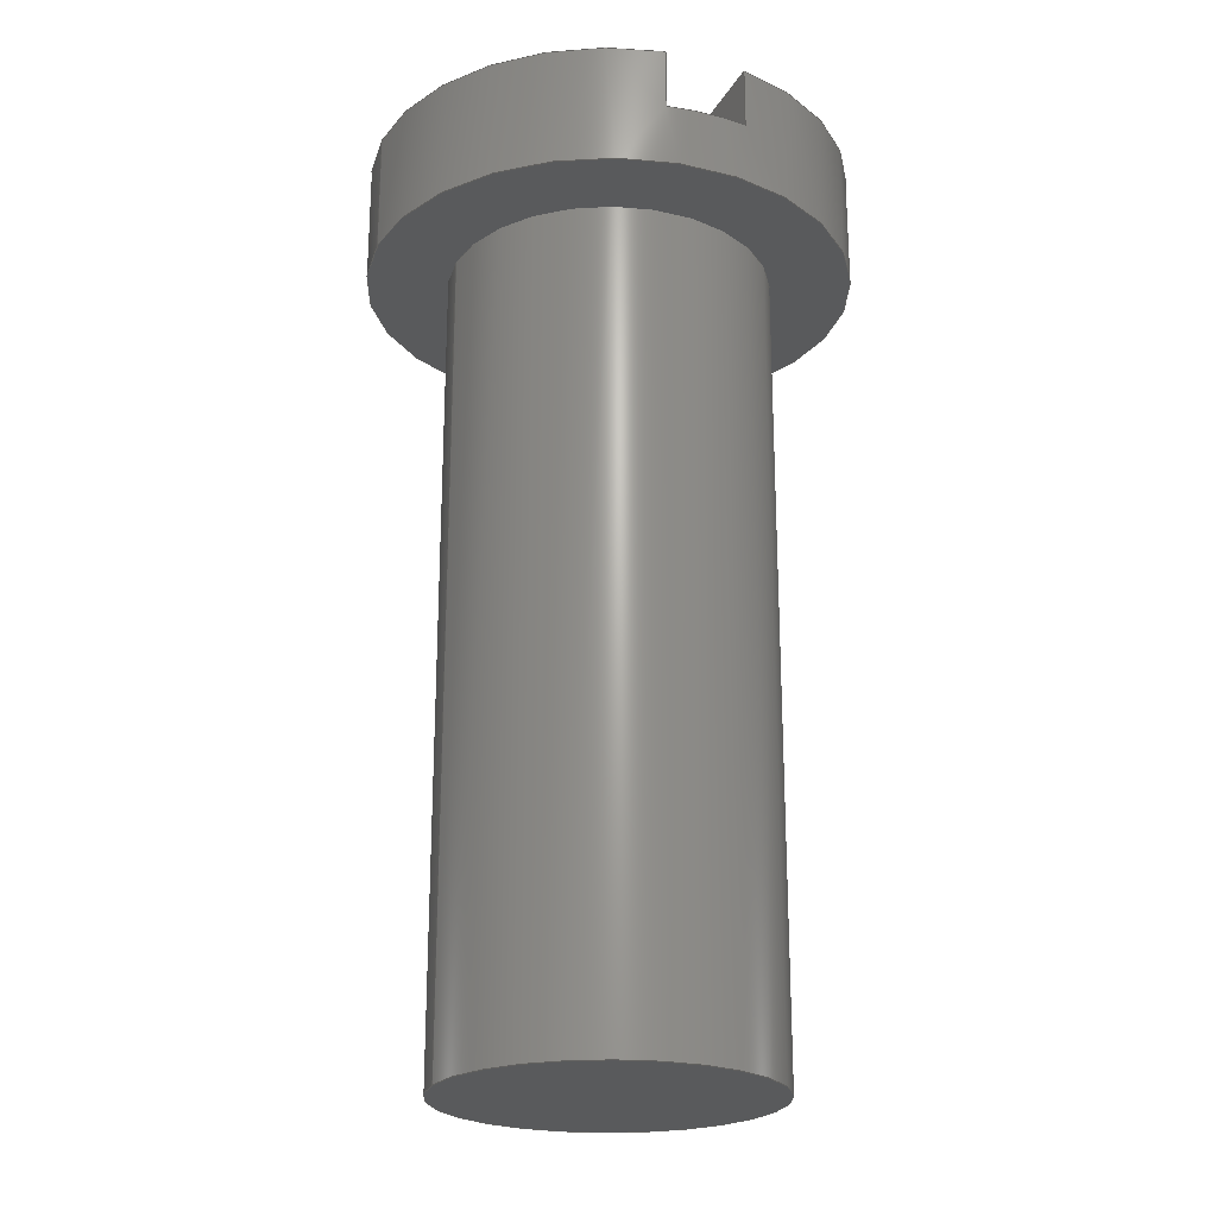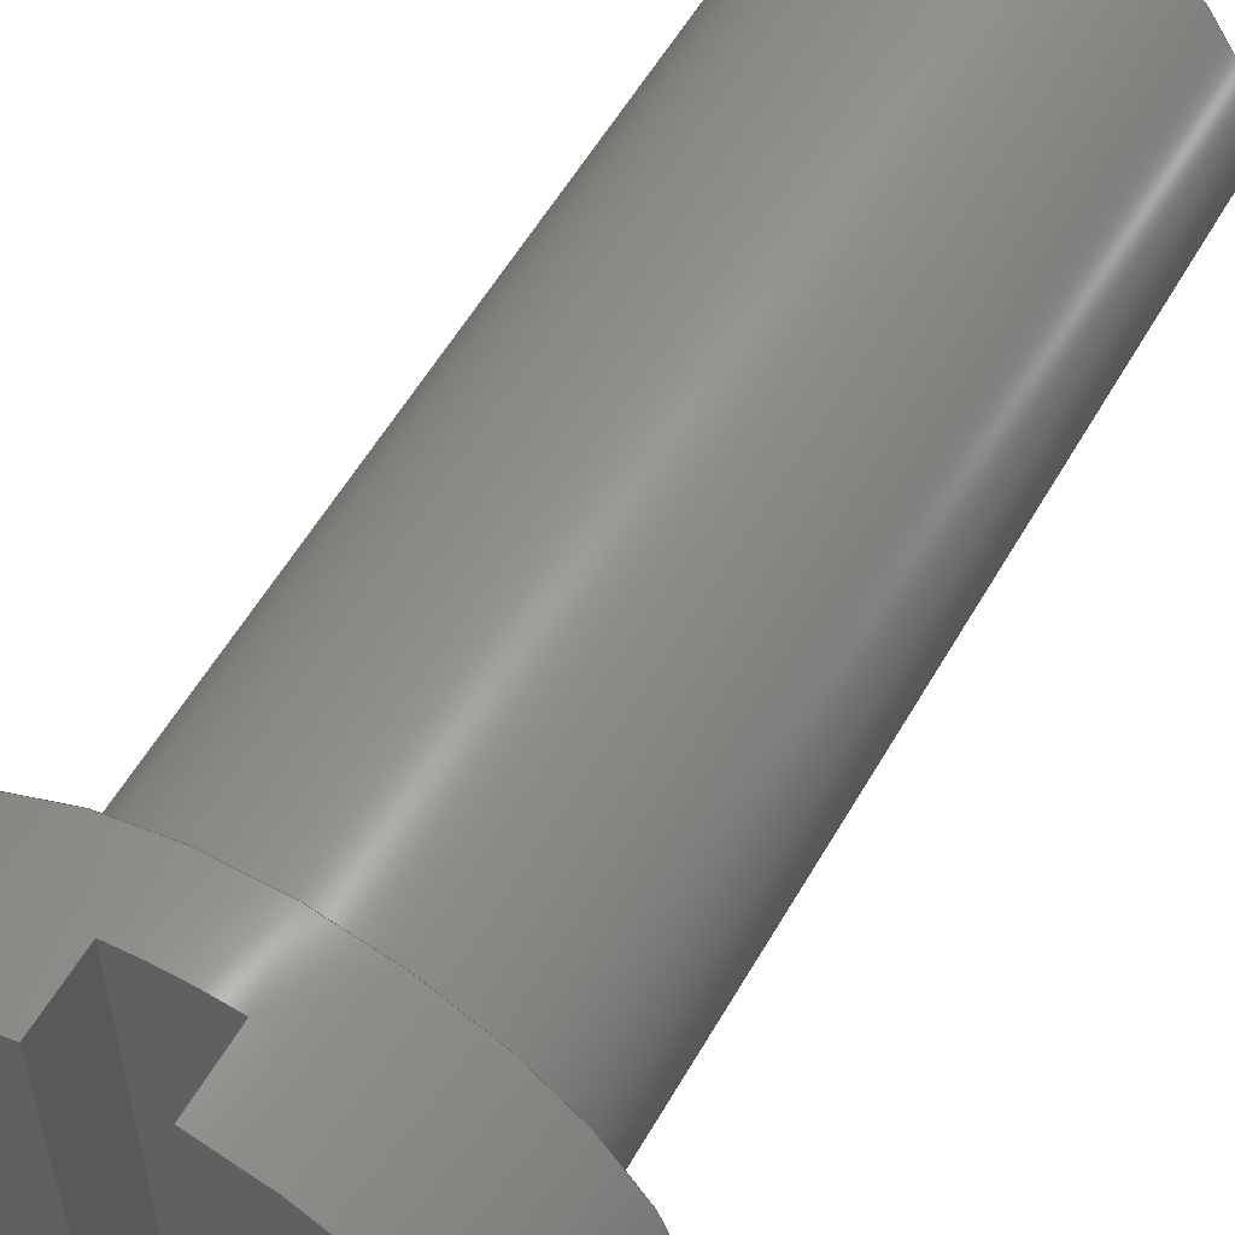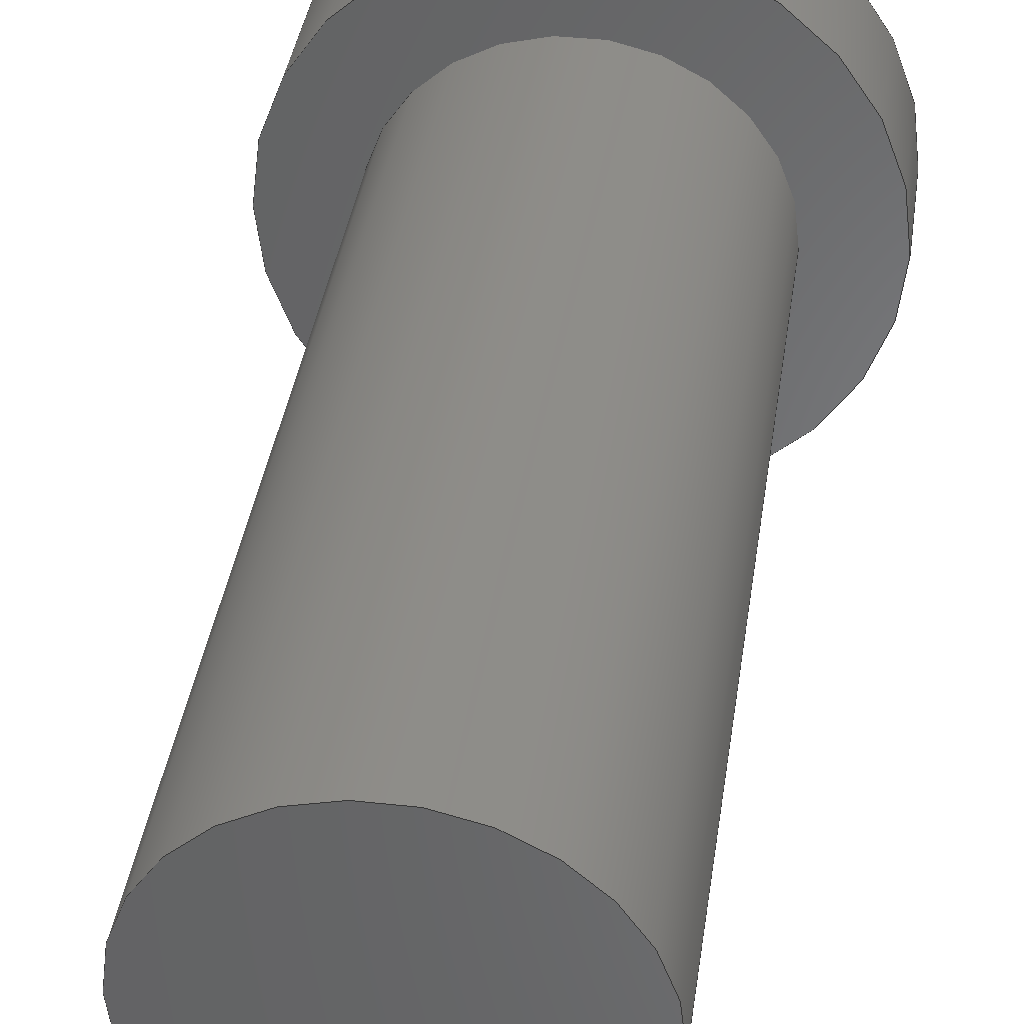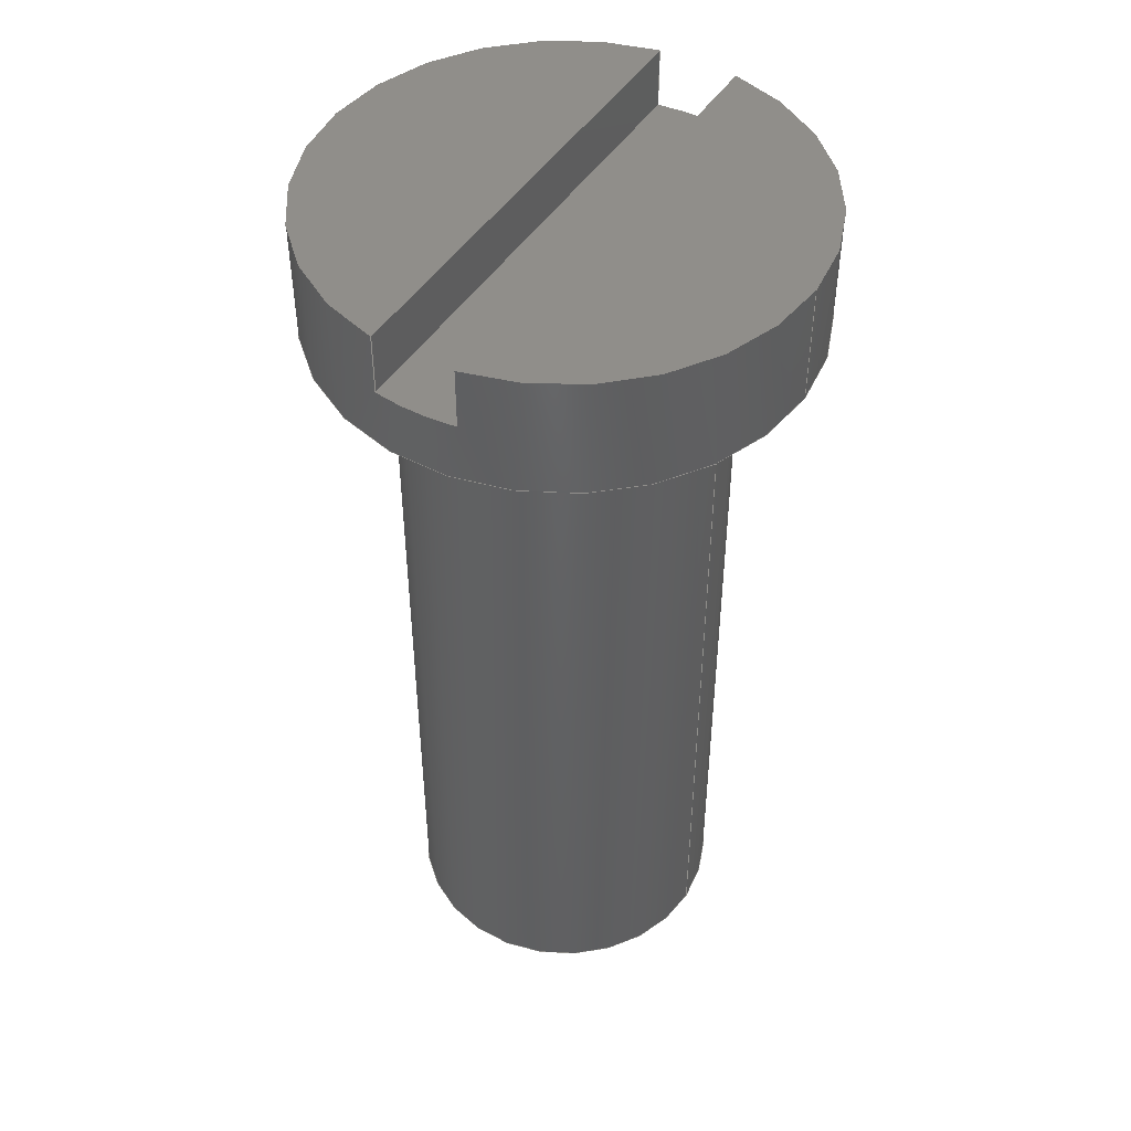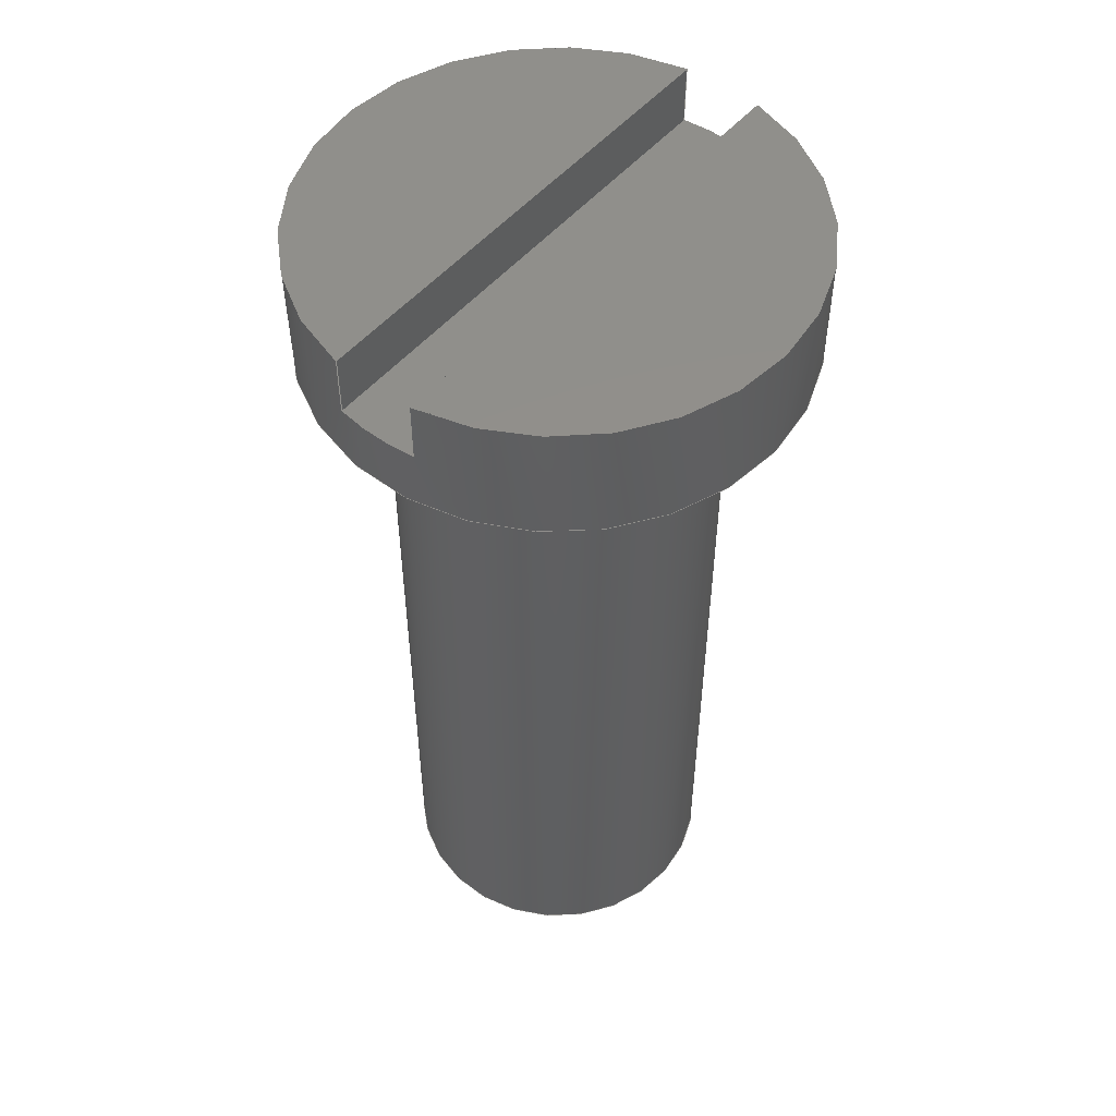
<metadata>
{"format":"step","ext":"step","renderer":"f3d","projection":"perspective","resolution":1024,"background":"white","views":[{"elev":-22.8,"azim":-22.3,"up":"+Z"},{"elev":56.4,"azim":29.5,"up":"+Y"},{"elev":37.3,"azim":-171.9,"up":"+Y"},{"elev":46.6,"azim":-149.0,"up":"+Z"},{"elev":51.8,"azim":39.1,"up":"+Z"}]}
</metadata>
<code>
ISO-10303-21;
DATA;
#1=MECHANICAL_DESIGN_GEOMETRIC_PRESENTATION_REPRESENTATION('',(#4),#258);
#2=SHAPE_REPRESENTATION_RELATIONSHIP('SRR','None',#265,#3);
#3=ADVANCED_BREP_SHAPE_REPRESENTATION('',(#5),#257);
#4=STYLED_ITEM('',(#274),#5);
#5=MANIFOLD_SOLID_BREP('Body1',#138);
#6=CYLINDRICAL_SURFACE('',#165,0.6);
#7=CYLINDRICAL_SURFACE('',#166,0.4);
#8=FACE_BOUND('',#32,.T.);
#9=CIRCLE('',#155,0.6);
#10=CIRCLE('',#156,0.6);
#11=CIRCLE('',#158,0.6);
#12=CIRCLE('',#160,0.6);
#13=CIRCLE('',#161,0.6);
#14=CIRCLE('',#163,0.6);
#15=CIRCLE('',#164,0.4);
#16=CIRCLE('',#167,0.4);
#17=FACE_OUTER_BOUND('',#26,.T.);
#18=FACE_OUTER_BOUND('',#27,.T.);
#19=FACE_OUTER_BOUND('',#28,.T.);
#20=FACE_OUTER_BOUND('',#29,.T.);
#21=FACE_OUTER_BOUND('',#30,.T.);
#22=FACE_OUTER_BOUND('',#31,.T.);
#23=FACE_OUTER_BOUND('',#33,.T.);
#24=FACE_OUTER_BOUND('',#34,.T.);
#25=FACE_OUTER_BOUND('',#35,.T.);
#26=EDGE_LOOP('',(#86,#87,#88,#89));
#27=EDGE_LOOP('',(#90,#91,#92,#93));
#28=EDGE_LOOP('',(#94,#95,#96,#97));
#29=EDGE_LOOP('',(#98,#99));
#30=EDGE_LOOP('',(#100,#101,#102));
#31=EDGE_LOOP('',(#103));
#32=EDGE_LOOP('',(#104));
#33=EDGE_LOOP('',(#105,#106,#107,#108,#109,#110,#111,#112,#113,#114,#115,
#116));
#34=EDGE_LOOP('',(#117,#118,#119,#120));
#35=EDGE_LOOP('',(#121));
#36=LINE('',#219,#46);
#37=LINE('',#221,#47);
#38=LINE('',#223,#48);
#39=LINE('',#224,#49);
#40=LINE('',#228,#50);
#41=LINE('',#230,#51);
#42=LINE('',#232,#52);
#43=LINE('',#233,#53);
#44=LINE('',#249,#54);
#45=LINE('',#252,#55);
#46=VECTOR('',#173,1);
#47=VECTOR('',#174,1);
#48=VECTOR('',#175,1);
#49=VECTOR('',#176,1);
#50=VECTOR('',#179,1);
#51=VECTOR('',#180,1);
#52=VECTOR('',#181,1);
#53=VECTOR('',#182,1);
#54=VECTOR('',#207,0.6);
#55=VECTOR('',#210,0.4);
#56=VERTEX_POINT('',#217);
#57=VERTEX_POINT('',#218);
#58=VERTEX_POINT('',#220);
#59=VERTEX_POINT('',#222);
#60=VERTEX_POINT('',#226);
#61=VERTEX_POINT('',#227);
#62=VERTEX_POINT('',#229);
#63=VERTEX_POINT('',#231);
#64=VERTEX_POINT('',#240);
#65=VERTEX_POINT('',#244);
#66=VERTEX_POINT('',#246);
#67=VERTEX_POINT('',#251);
#68=EDGE_CURVE('',#56,#57,#36,.T.);
#69=EDGE_CURVE('',#58,#56,#37,.T.);
#70=EDGE_CURVE('',#58,#59,#38,.T.);
#71=EDGE_CURVE('',#57,#59,#39,.T.);
#72=EDGE_CURVE('',#60,#61,#40,.T.);
#73=EDGE_CURVE('',#62,#60,#41,.T.);
#74=EDGE_CURVE('',#62,#63,#42,.T.);
#75=EDGE_CURVE('',#61,#63,#43,.T.);
#76=EDGE_CURVE('',#59,#62,#9,.T.);
#77=EDGE_CURVE('',#63,#58,#10,.T.);
#78=EDGE_CURVE('',#61,#60,#11,.T.);
#79=EDGE_CURVE('',#57,#64,#12,.T.);
#80=EDGE_CURVE('',#64,#56,#13,.T.);
#81=EDGE_CURVE('',#65,#65,#14,.T.);
#82=EDGE_CURVE('',#66,#66,#15,.T.);
#83=EDGE_CURVE('',#64,#65,#44,.T.);
#84=EDGE_CURVE('',#66,#67,#45,.T.);
#85=EDGE_CURVE('',#67,#67,#16,.T.);
#86=ORIENTED_EDGE('',*,*,#68,.F.);
#87=ORIENTED_EDGE('',*,*,#69,.F.);
#88=ORIENTED_EDGE('',*,*,#70,.T.);
#89=ORIENTED_EDGE('',*,*,#71,.F.);
#90=ORIENTED_EDGE('',*,*,#72,.F.);
#91=ORIENTED_EDGE('',*,*,#73,.F.);
#92=ORIENTED_EDGE('',*,*,#74,.T.);
#93=ORIENTED_EDGE('',*,*,#75,.F.);
#94=ORIENTED_EDGE('',*,*,#76,.F.);
#95=ORIENTED_EDGE('',*,*,#70,.F.);
#96=ORIENTED_EDGE('',*,*,#77,.F.);
#97=ORIENTED_EDGE('',*,*,#74,.F.);
#98=ORIENTED_EDGE('',*,*,#72,.T.);
#99=ORIENTED_EDGE('',*,*,#78,.T.);
#100=ORIENTED_EDGE('',*,*,#68,.T.);
#101=ORIENTED_EDGE('',*,*,#79,.T.);
#102=ORIENTED_EDGE('',*,*,#80,.T.);
#103=ORIENTED_EDGE('',*,*,#81,.F.);
#104=ORIENTED_EDGE('',*,*,#82,.T.);
#105=ORIENTED_EDGE('',*,*,#69,.T.);
#106=ORIENTED_EDGE('',*,*,#80,.F.);
#107=ORIENTED_EDGE('',*,*,#83,.T.);
#108=ORIENTED_EDGE('',*,*,#81,.T.);
#109=ORIENTED_EDGE('',*,*,#83,.F.);
#110=ORIENTED_EDGE('',*,*,#79,.F.);
#111=ORIENTED_EDGE('',*,*,#71,.T.);
#112=ORIENTED_EDGE('',*,*,#76,.T.);
#113=ORIENTED_EDGE('',*,*,#73,.T.);
#114=ORIENTED_EDGE('',*,*,#78,.F.);
#115=ORIENTED_EDGE('',*,*,#75,.T.);
#116=ORIENTED_EDGE('',*,*,#77,.T.);
#117=ORIENTED_EDGE('',*,*,#82,.F.);
#118=ORIENTED_EDGE('',*,*,#84,.T.);
#119=ORIENTED_EDGE('',*,*,#85,.T.);
#120=ORIENTED_EDGE('',*,*,#84,.F.);
#121=ORIENTED_EDGE('',*,*,#85,.F.);
#122=PLANE('',#152);
#123=PLANE('',#153);
#124=PLANE('',#154);
#125=PLANE('',#157);
#126=PLANE('',#159);
#127=PLANE('',#162);
#128=PLANE('',#168);
#129=ADVANCED_FACE('',(#17),#122,.F.);
#130=ADVANCED_FACE('',(#18),#123,.F.);
#131=ADVANCED_FACE('',(#19),#124,.T.);
#132=ADVANCED_FACE('',(#20),#125,.T.);
#133=ADVANCED_FACE('',(#21),#126,.T.);
#134=ADVANCED_FACE('',(#22,#8),#127,.F.);
#135=ADVANCED_FACE('',(#23),#6,.T.);
#136=ADVANCED_FACE('',(#24),#7,.T.);
#137=ADVANCED_FACE('',(#25),#128,.F.);
#138=CLOSED_SHELL('',(#129,#130,#131,#132,#133,#134,#135,#136,#137));
#139=DERIVED_UNIT_ELEMENT(#141,1);
#140=DERIVED_UNIT_ELEMENT(#260,3);
#141=(
MASS_UNIT()
NAMED_UNIT(*)
SI_UNIT(.KILO.,.GRAM.)
);
#142=DERIVED_UNIT((#139,#140));
#143=MEASURE_REPRESENTATION_ITEM('density measure',
POSITIVE_RATIO_MEASURE(7850),#142);
#144=PROPERTY_DEFINITION_REPRESENTATION(#149,#146);
#145=PROPERTY_DEFINITION_REPRESENTATION(#150,#147);
#146=REPRESENTATION('material name',(#148),#257);
#147=REPRESENTATION('density',(#143),#257);
#148=DESCRIPTIVE_REPRESENTATION_ITEM('Steel','Steel');
#149=PROPERTY_DEFINITION('material property','material name',#267);
#150=PROPERTY_DEFINITION('material property','density of part',#267);
#151=AXIS2_PLACEMENT_3D('placement',#215,#169,#170);
#152=AXIS2_PLACEMENT_3D('',#216,#171,#172);
#153=AXIS2_PLACEMENT_3D('',#225,#177,#178);
#154=AXIS2_PLACEMENT_3D('',#234,#183,#184);
#155=AXIS2_PLACEMENT_3D('',#235,#185,#186);
#156=AXIS2_PLACEMENT_3D('',#236,#187,#188);
#157=AXIS2_PLACEMENT_3D('',#237,#189,#190);
#158=AXIS2_PLACEMENT_3D('',#238,#191,#192);
#159=AXIS2_PLACEMENT_3D('',#239,#193,#194);
#160=AXIS2_PLACEMENT_3D('',#241,#195,#196);
#161=AXIS2_PLACEMENT_3D('',#242,#197,#198);
#162=AXIS2_PLACEMENT_3D('',#243,#199,#200);
#163=AXIS2_PLACEMENT_3D('',#245,#201,#202);
#164=AXIS2_PLACEMENT_3D('',#247,#203,#204);
#165=AXIS2_PLACEMENT_3D('',#248,#205,#206);
#166=AXIS2_PLACEMENT_3D('',#250,#208,#209);
#167=AXIS2_PLACEMENT_3D('',#253,#211,#212);
#168=AXIS2_PLACEMENT_3D('',#254,#213,#214);
#169=DIRECTION('axis',(0,0,1));
#170=DIRECTION('refdir',(1,0,0));
#171=DIRECTION('center_axis',(-1,0,0));
#172=DIRECTION('ref_axis',(0,1,0));
#173=DIRECTION('',(0,1,0));
#174=DIRECTION('',(0,0,1));
#175=DIRECTION('',(0,1,0));
#176=DIRECTION('',(0,0,-1));
#177=DIRECTION('center_axis',(1,0,0));
#178=DIRECTION('ref_axis',(0,-1,0));
#179=DIRECTION('',(0,-1,0));
#180=DIRECTION('',(0,0,1));
#181=DIRECTION('',(0,-1,0));
#182=DIRECTION('',(0,0,-1));
#183=DIRECTION('center_axis',(0,0,1));
#184=DIRECTION('ref_axis',(1,0,0));
#185=DIRECTION('center_axis',(0,0,-1));
#186=DIRECTION('ref_axis',(1,0,0));
#187=DIRECTION('center_axis',(0,0,-1));
#188=DIRECTION('ref_axis',(1,0,0));
#189=DIRECTION('center_axis',(0,0,1));
#190=DIRECTION('ref_axis',(1,0,0));
#191=DIRECTION('center_axis',(0,0,1));
#192=DIRECTION('ref_axis',(1,0,0));
#193=DIRECTION('center_axis',(0,0,1));
#194=DIRECTION('ref_axis',(1,0,0));
#195=DIRECTION('center_axis',(0,0,1));
#196=DIRECTION('ref_axis',(1,0,0));
#197=DIRECTION('center_axis',(0,0,1));
#198=DIRECTION('ref_axis',(1,0,0));
#199=DIRECTION('center_axis',(0,0,1));
#200=DIRECTION('ref_axis',(1,0,0));
#201=DIRECTION('center_axis',(0,0,1));
#202=DIRECTION('ref_axis',(1,0,0));
#203=DIRECTION('center_axis',(0,0,1));
#204=DIRECTION('ref_axis',(1,0,0));
#205=DIRECTION('center_axis',(0,0,1));
#206=DIRECTION('ref_axis',(1,0,0));
#207=DIRECTION('',(0,0,-1));
#208=DIRECTION('center_axis',(0,0,1));
#209=DIRECTION('ref_axis',(1,0,0));
#210=DIRECTION('',(0,0,-1));
#211=DIRECTION('center_axis',(0,0,1));
#212=DIRECTION('ref_axis',(1,0,0));
#213=DIRECTION('center_axis',(0,0,1));
#214=DIRECTION('ref_axis',(1,0,0));
#215=CARTESIAN_POINT('',(0,0,0));
#216=CARTESIAN_POINT('Origin',(28.84,-2.963,2.3));
#217=CARTESIAN_POINT('',(28.84,-2.963,2.3));
#218=CARTESIAN_POINT('',(28.84,-1.78,2.3));
#219=CARTESIAN_POINT('',(28.84,-2.667,2.3));
#220=CARTESIAN_POINT('',(28.84,-2.963,2.15));
#221=CARTESIAN_POINT('',(28.84,-2.963,2));
#222=CARTESIAN_POINT('',(28.84,-1.78,2.15));
#223=CARTESIAN_POINT('',(28.84,-1.772,2.15));
#224=CARTESIAN_POINT('',(28.84,-1.78,2));
#225=CARTESIAN_POINT('Origin',(29.04,-1.78,2.3));
#226=CARTESIAN_POINT('',(29.04,-1.78,2.3));
#227=CARTESIAN_POINT('',(29.04,-2.963,2.3));
#228=CARTESIAN_POINT('',(29.04,-2.076,2.3));
#229=CARTESIAN_POINT('',(29.04,-1.78,2.15));
#230=CARTESIAN_POINT('',(29.04,-1.78,2));
#231=CARTESIAN_POINT('',(29.04,-2.963,2.15));
#232=CARTESIAN_POINT('',(29.04,-1.772,2.15));
#233=CARTESIAN_POINT('',(29.04,-2.963,2));
#234=CARTESIAN_POINT('Origin',(28.94,-2.372,2.15));
#235=CARTESIAN_POINT('Origin',(28.94,-2.372,2.15));
#236=CARTESIAN_POINT('Origin',(28.94,-2.372,2.15));
#237=CARTESIAN_POINT('Origin',(28.94,-2.372,2.3));
#238=CARTESIAN_POINT('Origin',(28.94,-2.372,2.3));
#239=CARTESIAN_POINT('Origin',(28.94,-2.372,2.3));
#240=CARTESIAN_POINT('',(28.34,-2.372,2.3));
#241=CARTESIAN_POINT('Origin',(28.94,-2.372,2.3));
#242=CARTESIAN_POINT('Origin',(28.94,-2.372,2.3));
#243=CARTESIAN_POINT('Origin',(28.94,-2.372,2));
#244=CARTESIAN_POINT('',(28.34,-2.372,2));
#245=CARTESIAN_POINT('Origin',(28.94,-2.372,2));
#246=CARTESIAN_POINT('',(28.54,-2.372,2));
#247=CARTESIAN_POINT('Origin',(28.94,-2.372,2));
#248=CARTESIAN_POINT('Origin',(28.94,-2.372,2));
#249=CARTESIAN_POINT('',(28.34,-2.372,2));
#250=CARTESIAN_POINT('Origin',(28.94,-2.372,0));
#251=CARTESIAN_POINT('',(28.54,-2.372,0));
#252=CARTESIAN_POINT('',(28.54,-2.372,0));
#253=CARTESIAN_POINT('Origin',(28.94,-2.372,0));
#254=CARTESIAN_POINT('Origin',(28.94,-2.372,0));
#255=UNCERTAINTY_MEASURE_WITH_UNIT(LENGTH_MEASURE(0.001),#259,
'DISTANCE_ACCURACY_VALUE',
'Maximum model space distance between geometric entities at asserted c
onnectivities');
#256=UNCERTAINTY_MEASURE_WITH_UNIT(LENGTH_MEASURE(0.001),#259,
'DISTANCE_ACCURACY_VALUE',
'Maximum model space distance between geometric entities at asserted c
onnectivities');
#257=(
GEOMETRIC_REPRESENTATION_CONTEXT(3)
GLOBAL_UNCERTAINTY_ASSIGNED_CONTEXT((#255))
GLOBAL_UNIT_ASSIGNED_CONTEXT((#259,#261,#262))
REPRESENTATION_CONTEXT('','3D')
);
#258=(
GEOMETRIC_REPRESENTATION_CONTEXT(3)
GLOBAL_UNCERTAINTY_ASSIGNED_CONTEXT((#256))
GLOBAL_UNIT_ASSIGNED_CONTEXT((#259,#261,#262))
REPRESENTATION_CONTEXT('','3D')
);
#259=(
LENGTH_UNIT()
NAMED_UNIT(*)
SI_UNIT(.CENTI.,.METRE.)
);
#260=(
LENGTH_UNIT()
NAMED_UNIT(*)
SI_UNIT($,.METRE.)
);
#261=(
NAMED_UNIT(*)
PLANE_ANGLE_UNIT()
SI_UNIT($,.RADIAN.)
);
#262=(
NAMED_UNIT(*)
SI_UNIT($,.STERADIAN.)
SOLID_ANGLE_UNIT()
);
#263=SHAPE_DEFINITION_REPRESENTATION(#264,#265);
#264=PRODUCT_DEFINITION_SHAPE('',$,#267);
#265=SHAPE_REPRESENTATION('',(#151),#257);
#266=PRODUCT_DEFINITION_CONTEXT('part definition',#271,'design');
#267=PRODUCT_DEFINITION('screw M8x20','screw M8x20',#268,#266);
#268=PRODUCT_DEFINITION_FORMATION('',$,#273);
#269=PRODUCT_RELATED_PRODUCT_CATEGORY('screw M8x20','screw M8x20',(#273));
#270=APPLICATION_PROTOCOL_DEFINITION('international standard',
'automotive_design',2009,#271);
#271=APPLICATION_CONTEXT(
'Core Data for Automotive Mechanical Design Process');
#272=PRODUCT_CONTEXT('part definition',#271,'mechanical');
#273=PRODUCT('screw M8x20','screw M8x20',$,(#272));
#274=PRESENTATION_STYLE_ASSIGNMENT((#275));
#275=SURFACE_STYLE_USAGE(.BOTH.,#276);
#276=SURFACE_SIDE_STYLE('',(#277));
#277=SURFACE_STYLE_FILL_AREA(#278);
#278=FILL_AREA_STYLE('Steel - Satin',(#279));
#279=FILL_AREA_STYLE_COLOUR('Steel - Satin',#280);
#280=COLOUR_RGB('Steel - Satin',0.6275,0.6275,0.6275);
ENDSEC;
END-ISO-10303-21;

</code>
